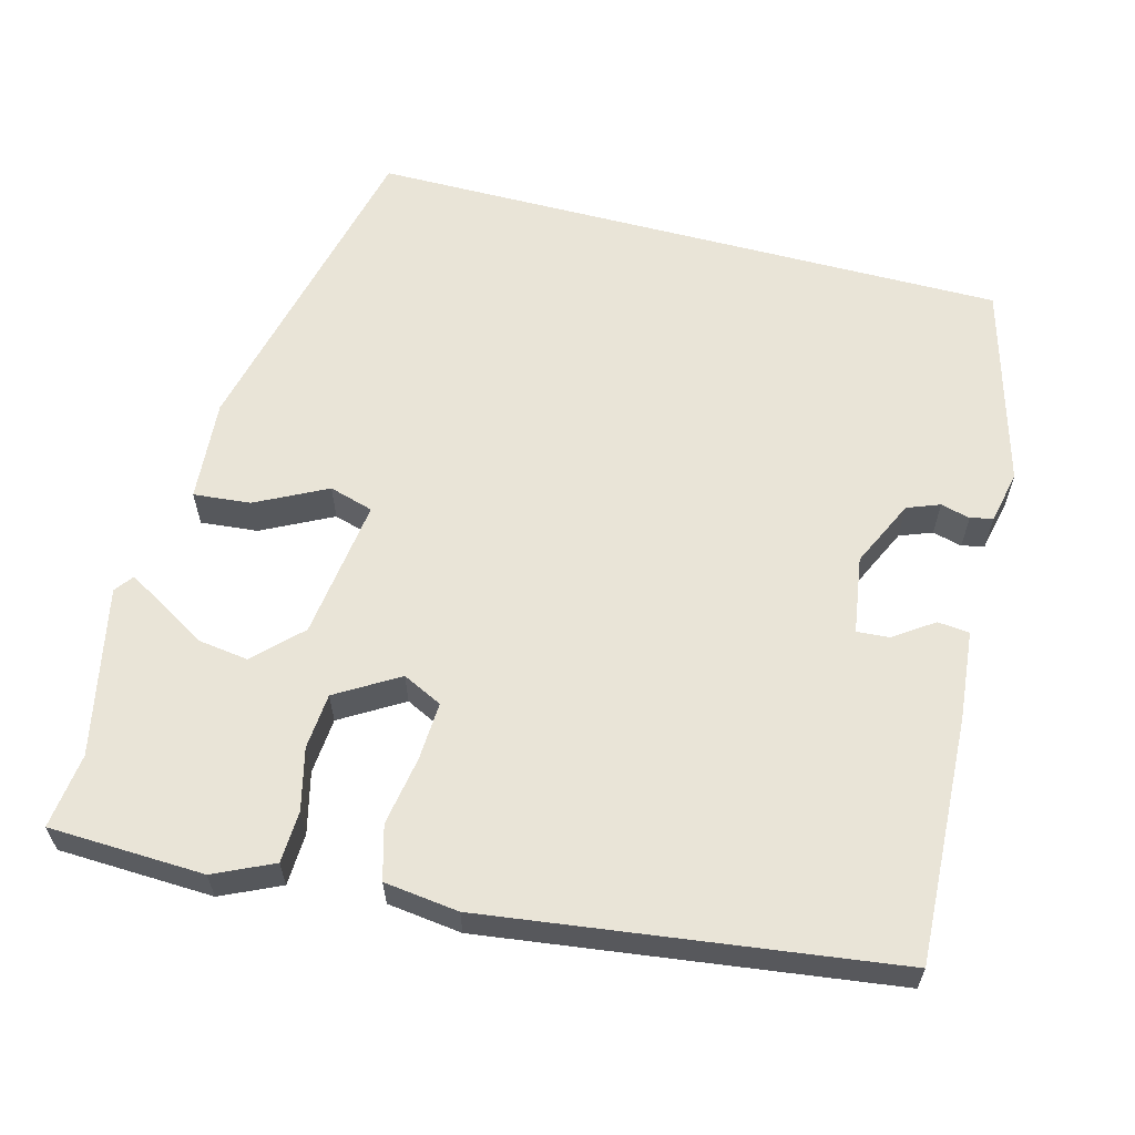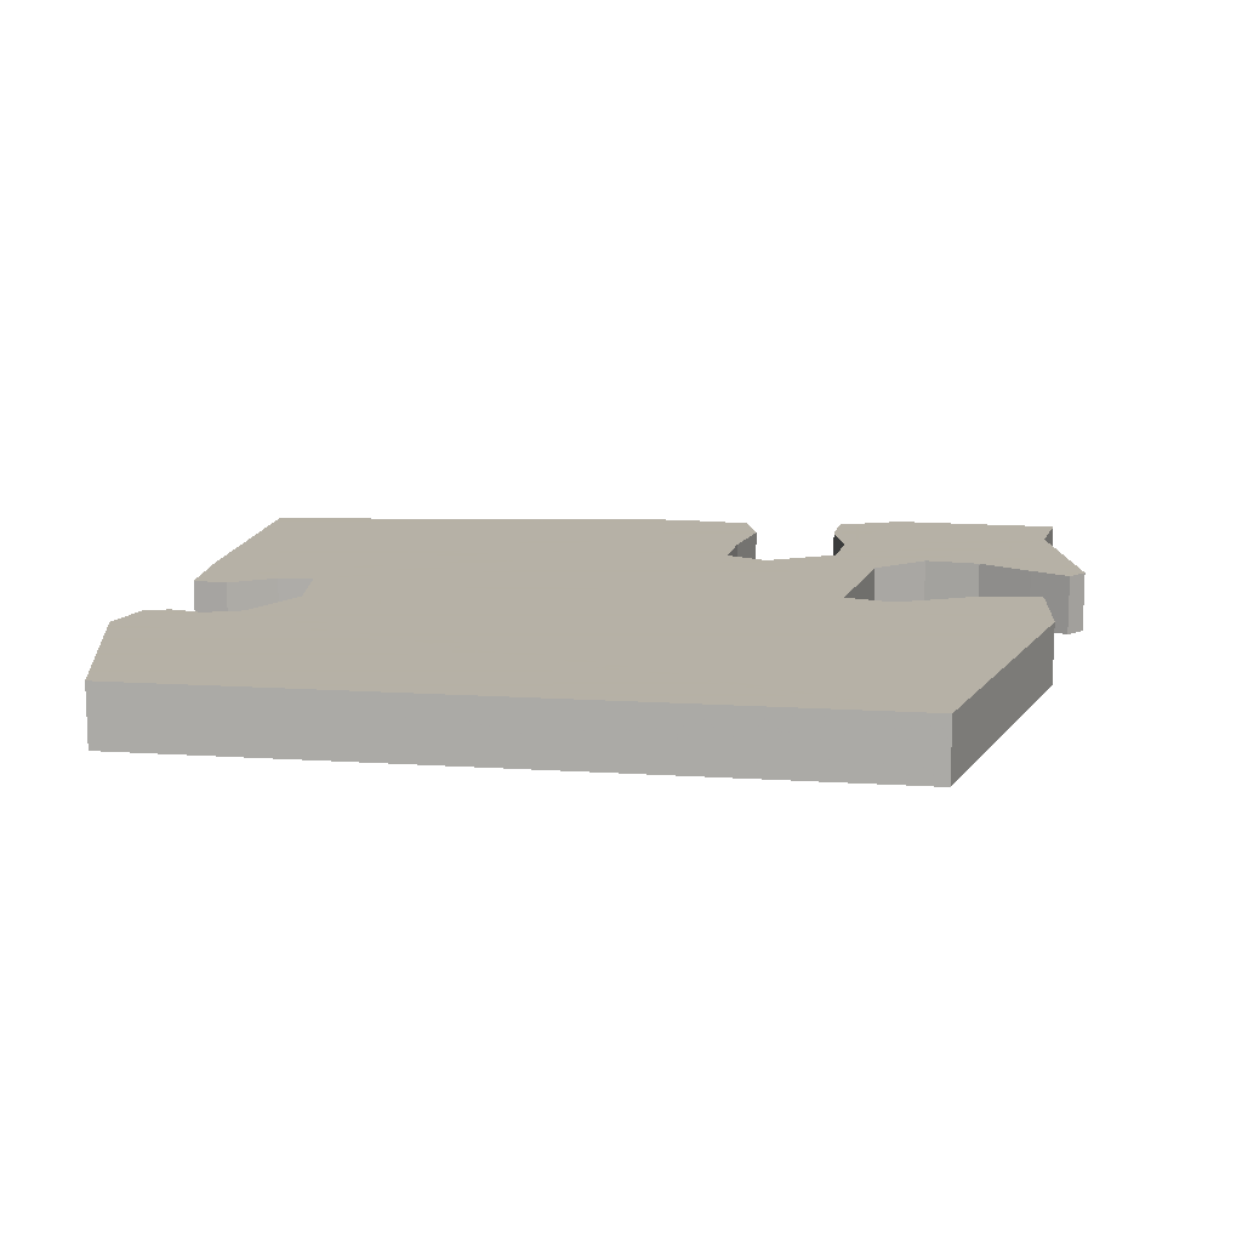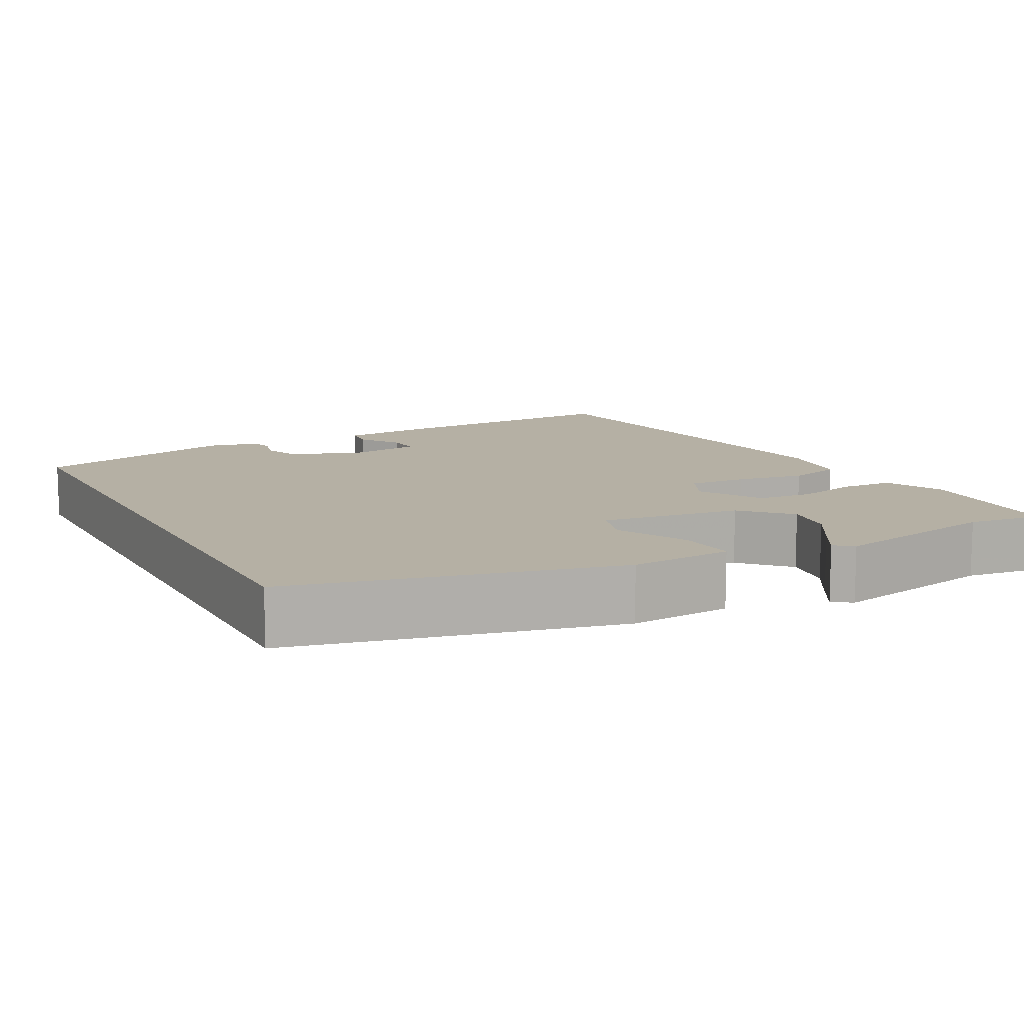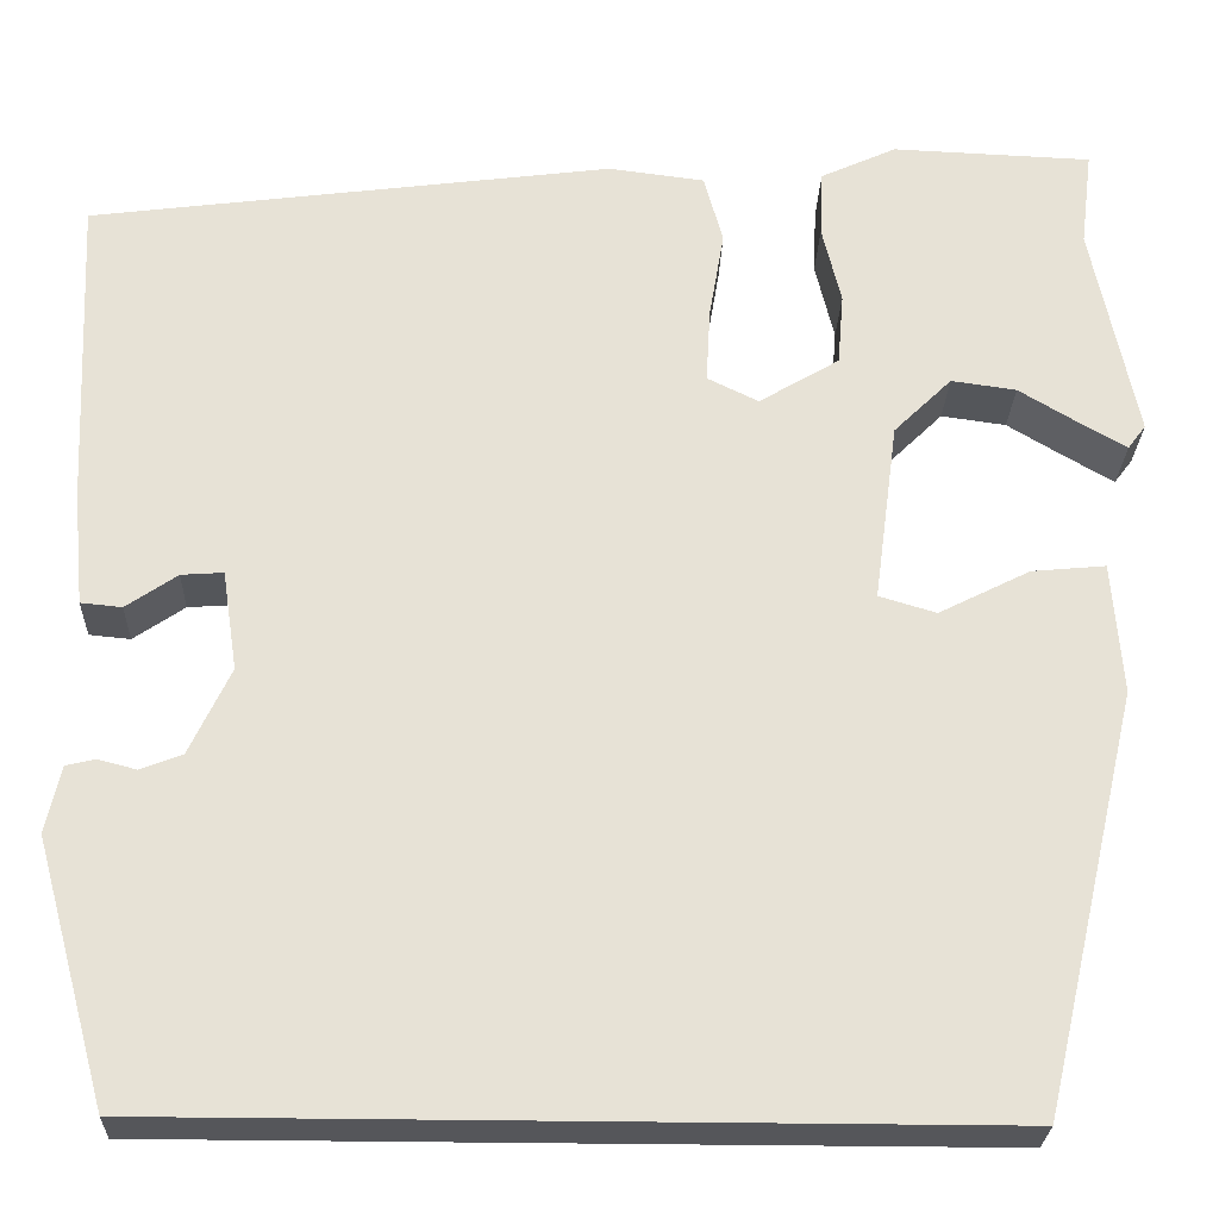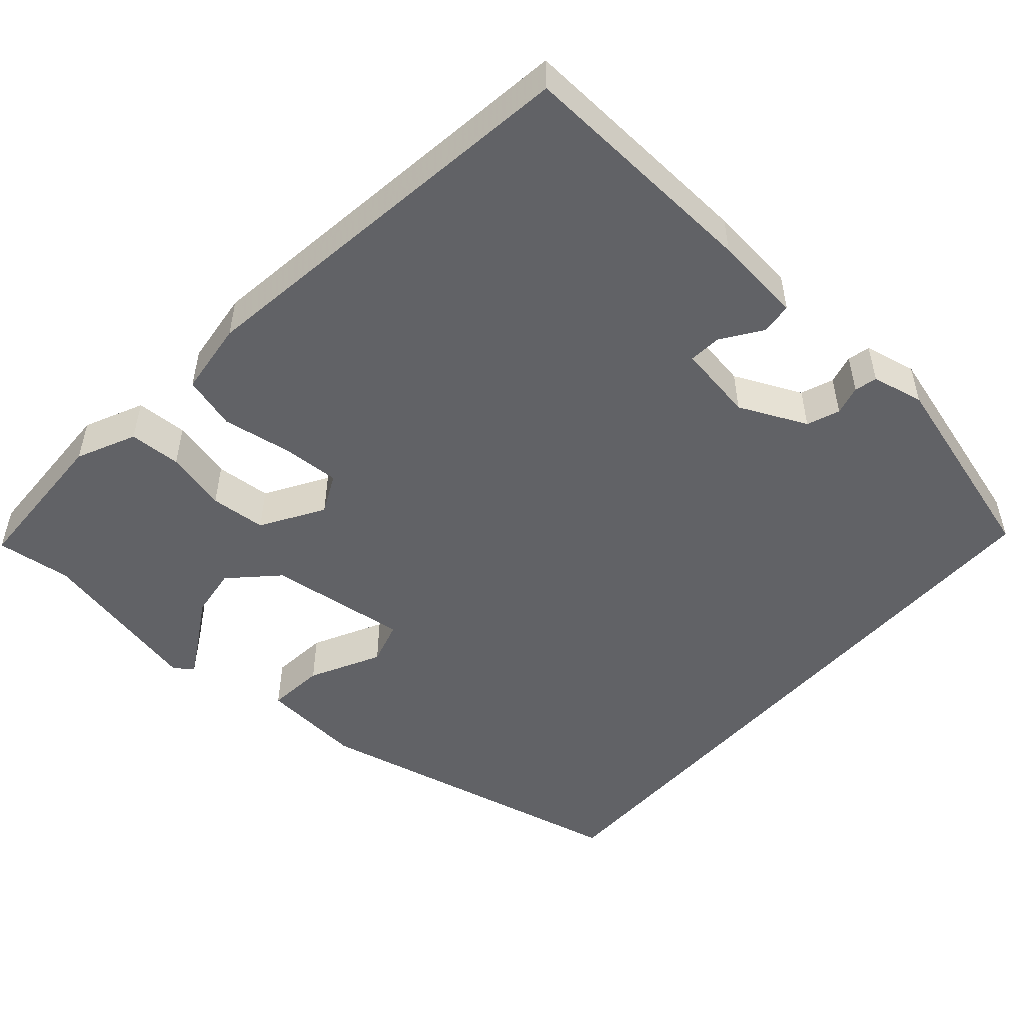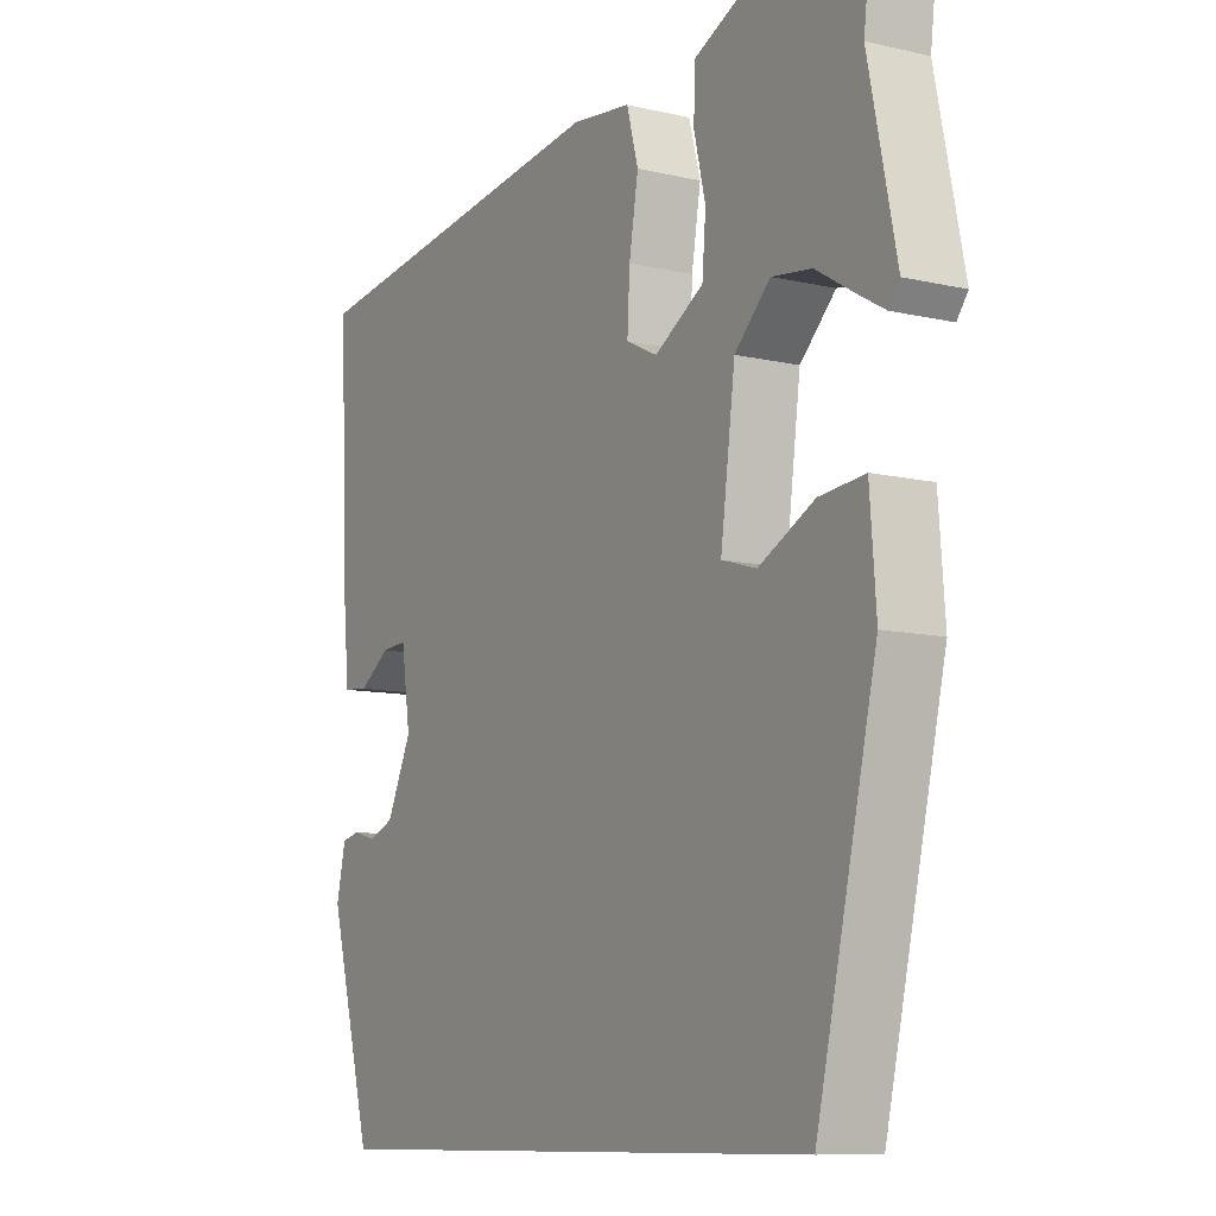
<metadata>
{"format":"obj","ext":"obj","renderer":"f3d","projection":"perspective","resolution":1024,"background":"white","views":[{"elev":60.9,"azim":14.8,"up":"+Y"},{"elev":12.1,"azim":-171.1,"up":"+Y"},{"elev":11.6,"azim":-117.8,"up":"+Y"},{"elev":-26.0,"azim":178.0,"up":"+Z"},{"elev":-50.7,"azim":48.3,"up":"+Y"},{"elev":-10.0,"azim":-120.8,"up":"+Z"}]}
</metadata>
<code>
v -0.398 0.07 -0.5
v -0.496 0.07 -0.081
v -0.486 0.07 0.051
v -0.412 0.07 0.044
v -0.321 0.07 -0.002
v -0.264 0.07 0.015
v -0.288 0.07 0.196
v -0.346 0.07 0.253
v -0.411 0.07 0.244
v -0.472 0.07 0.207
v -0.517 0.07 0.181
v -0.535 0.07 0.205
v -0.49 0.07 0.422
v -0.502 0.07 0.519
v -0.302 0.07 0.527
v -0.226 0.07 0.492
v -0.223 0.07 0.425
v -0.242 0.07 0.346
v -0.236 0.07 0.274
v -0.156 0.07 0.226
v -0.105 0.07 0.251
v -0.109 0.07 0.326
v -0.124 0.07 0.415
v -0.105 0.07 0.484
v -0.009 0.07 0.496
v 0.514 0.07 0.427
v 0.5 0.07 0.11
v 0.489 0.07 -0.005
v 0.448 0.07 -0.009
v 0.397 0.07 0.026
v 0.355 0.07 0.029
v 0.34 0.07 -0.071
v 0.381 0.07 -0.158
v 0.423 0.07 -0.174
v 0.461 0.07 -0.164
v 0.49 0.07 -0.171
v 0.505 0.07 -0.238
v 0.433 0.07 -0.5
v -0.398 0 -0.5
v -0.496 0 -0.081
v -0.486 0 0.051
v -0.412 0 0.044
v -0.321 0 -0.002
v -0.264 0 0.015
v -0.288 0 0.196
v -0.346 0 0.253
v -0.411 0 0.244
v -0.472 0 0.207
v -0.517 0 0.181
v -0.535 0 0.205
v -0.49 0 0.422
v -0.502 0 0.519
v -0.302 0 0.527
v -0.226 0 0.492
v -0.223 0 0.425
v -0.242 0 0.346
v -0.236 0 0.274
v -0.156 0 0.226
v -0.105 0 0.251
v -0.109 0 0.326
v -0.124 0 0.415
v -0.105 0 0.484
v -0.009 0 0.496
v 0.514 0 0.427
v 0.5 0 0.11
v 0.489 0 -0.005
v 0.448 0 -0.009
v 0.397 0 0.026
v 0.355 0 0.029
v 0.34 0 -0.071
v 0.381 0 -0.158
v 0.423 0 -0.174
v 0.461 0 -0.164
v 0.49 0 -0.171
v 0.505 0 -0.238
v 0.433 0 -0.5
f 37 38 1
f 36 37 1
f 35 36 1
f 34 35 1
f 33 34 1 2
f 32 33 2
f 31 32 2
f 28 29 30
f 27 28 30
f 26 27 30
f 25 26 30
f 24 25 30
f 23 24 30
f 22 23 30 31
f 21 22 31
f 20 21 31
f 16 17 18
f 15 16 18
f 14 15 18
f 13 14 18
f 13 18 19
f 11 12 13
f 10 11 13
f 9 10 13
f 8 9 13 19
f 7 8 19 20
f 2 3 4 5
f 2 5 6
f 31 2 6
f 6 7 20 31
f 39 76 75
f 39 75 74
f 39 74 73
f 39 73 72
f 40 39 72 71
f 40 71 70
f 40 70 69
f 68 67 66
f 68 66 65
f 68 65 64
f 68 64 63
f 68 63 62
f 68 62 61
f 69 68 61 60
f 69 60 59
f 69 59 58
f 56 55 54
f 56 54 53
f 56 53 52
f 56 52 51
f 57 56 51
f 51 50 49
f 51 49 48
f 51 48 47
f 57 51 47 46
f 58 57 46 45
f 43 42 41 40
f 44 43 40
f 44 40 69
f 69 58 45 44
f 1 39 40 2
f 2 40 41 3
f 3 41 42 4
f 4 42 43 5
f 5 43 44 6
f 6 44 45 7
f 7 45 46 8
f 8 46 47 9
f 9 47 48 10
f 10 48 49 11
f 11 49 50 12
f 12 50 51 13
f 13 51 52 14
f 14 52 53 15
f 15 53 54 16
f 16 54 55 17
f 17 55 56 18
f 18 56 57 19
f 19 57 58 20
f 20 58 59 21
f 21 59 60 22
f 22 60 61 23
f 23 61 62 24
f 24 62 63 25
f 25 63 64 26
f 26 64 65 27
f 27 65 66 28
f 28 66 67 29
f 29 67 68 30
f 30 68 69 31
f 31 69 70 32
f 32 70 71 33
f 33 71 72 34
f 34 72 73 35
f 35 73 74 36
f 36 74 75 37
f 37 75 76 38
f 38 76 39 1

</code>
